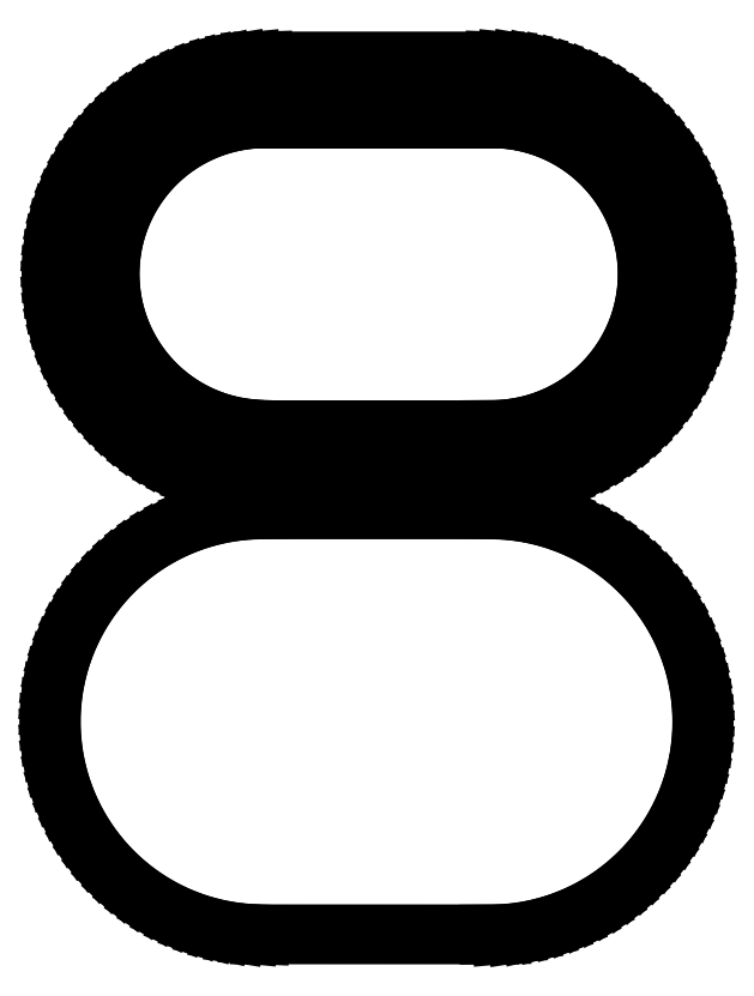
<metadata>
{"format":"dxf","ext":"dxf","renderer":"ezdxf+matplotlib","layout":"modelspace","background":"white","min_lineweight":24,"dpi":150}
</metadata>
<code>
0
SECTION
2
ENTITIES
0
LINE
8
0
10
3.993
20
2.4
30
0
11
4.332
21
2.404
31
0
0
LINE
8
0
10
5.753
20
2.673
30
0
11
6.091
21
2.797
31
0
0
LINE
8
0
10
4.698
20
2.437
30
0
11
5.055
21
2.492
31
0
0
LINE
8
0
10
5.407
20
2.571
30
0
11
5.753
21
2.673
31
0
0
LINE
8
0
10
6.091
20
2.797
30
0
11
6.421
21
2.943
31
0
0
LINE
8
0
10
4.332
20
2.404
30
0
11
4.698
21
2.437
31
0
0
LINE
8
0
10
6.421
20
2.943
30
0
11
6.741
21
3.11
31
0
0
LINE
8
0
10
5.055
20
2.492
30
0
11
5.407
21
2.571
31
0
0
LINE
8
0
10
6.741
20
3.11
30
0
11
7.048
21
3.298
31
0
0
LINE
8
0
10
7.048
20
3.298
30
0
11
7.343
21
3.506
31
0
0
LINE
8
0
10
8.581
20
4.807
30
0
11
8.773
21
5.112
31
0
0
LINE
8
0
10
9.097
20
5.757
30
0
11
9.226
21
6.093
31
0
0
LINE
8
0
10
8.946
20
5.429
30
0
11
9.097
21
5.757
31
0
0
LINE
8
0
10
9.516
20
7.503
30
0
11
9.53
21
7.863
31
0
0
LINE
8
0
10
9.417
20
6.789
30
0
11
9.478
21
7.144
31
0
0
LINE
8
0
10
9.333
20
6.438
30
0
11
9.417
21
6.789
31
0
0
LINE
8
0
10
9.53
20
7.863
30
0
11
9.52
21
8.224
31
0
0
LINE
8
0
10
9.226
20
6.093
30
0
11
9.333
21
6.438
31
0
0
LINE
8
0
10
8.773
20
5.112
30
0
11
8.946
21
5.429
31
0
0
LINE
8
0
10
8.368
20
4.516
30
0
11
8.581
21
4.807
31
0
0
LINE
8
0
10
8.138
20
4.239
30
0
11
8.368
21
4.516
31
0
0
LINE
8
0
10
7.343
20
3.506
30
0
11
7.624
21
3.733
31
0
0
LINE
8
0
10
9.478
20
7.144
30
0
11
9.516
21
7.503
31
0
0
LINE
8
0
10
7.889
20
3.977
30
0
11
8.138
21
4.239
31
0
0
LINE
8
0
10
7.624
20
3.733
30
0
11
7.889
21
3.977
31
0
0
LINE
8
0
10
8.807
20
10.62
30
0
11
8.618
21
10.93
31
0
0
LINE
8
0
10
9.52
20
8.224
30
0
11
9.487
21
8.583
31
0
0
LINE
8
0
10
8.181
20
11.5
30
0
11
7.936
21
11.77
31
0
0
LINE
8
0
10
9.487
20
8.583
30
0
11
9.43
21
8.939
31
0
0
LINE
8
0
10
9.35
20
9.291
30
0
11
9.247
21
9.637
31
0
0
LINE
8
0
10
8.975
20
10.3
30
0
11
8.807
21
10.62
31
0
0
LINE
8
0
10
8.409
20
11.22
30
0
11
8.181
21
11.5
31
0
0
LINE
8
0
10
7.936
20
11.77
30
0
11
7.674
21
12.02
31
0
0
LINE
8
0
10
7.674
20
12.02
30
0
11
7.396
21
12.25
31
0
0
LINE
8
0
10
8.618
20
10.93
30
0
11
8.409
21
11.22
31
0
0
LINE
8
0
10
7.396
20
12.25
30
0
11
7.103
21
12.46
31
0
0
LINE
8
0
10
7.103
20
12.46
30
0
11
6.798
21
12.65
31
0
0
LINE
8
0
10
6.798
20
12.65
30
0
11
6.48
21
12.82
31
0
0
LINE
8
0
10
9.247
20
9.637
30
0
11
9.122
21
9.975
31
0
0
LINE
8
0
10
9.43
20
8.939
30
0
11
9.35
21
9.291
31
0
0
LINE
8
0
10
9.122
20
9.975
30
0
11
8.975
21
10.3
31
0
0
LINE
8
0
10
6.48
20
12.82
30
0
11
6.152
21
12.97
31
0
0
LINE
8
0
10
4.405
20
13.38
30
0
11
4.059
21
13.4
31
0
0
LINE
8
0
10
-5.725
20
13.11
30
0
11
-6.062
21
12.98
31
0
0
LINE
8
0
10
-4.318
20
13.39
30
0
11
-4.676
21
13.35
31
0
0
LINE
8
0
10
-6.062
20
12.98
30
0
11
-6.389
21
12.83
31
0
0
LINE
8
0
10
-6.389
20
12.83
30
0
11
-6.707
21
12.66
31
0
0
LINE
8
0
10
-5.381
20
13.21
30
0
11
-5.725
21
13.11
31
0
0
LINE
8
0
10
-5.031
20
13.29
30
0
11
-5.381
21
13.21
31
0
0
LINE
8
0
10
-4.676
20
13.35
30
0
11
-5.031
21
13.29
31
0
0
LINE
8
0
10
4.059
20
13.4
30
0
11
-3.975
21
13.4
31
0
0
LINE
8
0
10
4.764
20
13.35
30
0
11
4.405
21
13.38
31
0
0
LINE
8
0
10
5.119
20
13.29
30
0
11
4.764
21
13.35
31
0
0
LINE
8
0
10
6.152
20
12.97
30
0
11
5.815
21
13.1
31
0
0
LINE
8
0
10
-3.975
20
13.4
30
0
11
-4.318
21
13.39
31
0
0
LINE
8
0
10
5.47
20
13.2
30
0
11
5.119
21
13.29
31
0
0
LINE
8
0
10
5.815
20
13.1
30
0
11
5.47
21
13.2
31
0
0
LINE
8
0
10
-8.529
20
10.95
30
0
11
-8.718
21
10.65
31
0
0
LINE
8
0
10
-6.707
20
12.66
30
0
11
-7.012
21
12.47
31
0
0
LINE
8
0
10
-9.036
20
10
30
0
11
-9.163
21
9.667
31
0
0
LINE
8
0
10
-7.012
20
12.47
30
0
11
-7.304
21
12.26
31
0
0
LINE
8
0
10
-7.582
20
12.03
30
0
11
-7.845
21
11.79
31
0
0
LINE
8
0
10
-8.319
20
11.25
30
0
11
-8.529
21
10.95
31
0
0
LINE
8
0
10
-8.888
20
10.33
30
0
11
-9.036
21
10
31
0
0
LINE
8
0
10
-9.268
20
9.323
30
0
11
-9.349
21
8.973
31
0
0
LINE
8
0
10
-9.163
20
9.667
30
0
11
-9.268
21
9.323
31
0
0
LINE
8
0
10
-9.349
20
8.973
30
0
11
-9.408
21
8.618
31
0
0
LINE
8
0
10
-8.718
20
10.65
30
0
11
-8.888
21
10.33
31
0
0
LINE
8
0
10
-9.408
20
8.618
30
0
11
-9.443
21
8.26
31
0
0
LINE
8
0
10
-9.443
20
8.26
30
0
11
-9.455
21
7.9
31
0
0
LINE
8
0
10
-7.845
20
11.79
30
0
11
-8.091
21
11.52
31
0
0
LINE
8
0
10
-7.304
20
12.26
30
0
11
-7.582
21
12.03
31
0
0
LINE
8
0
10
-8.091
20
11.52
30
0
11
-8.319
21
11.25
31
0
0
LINE
8
0
10
-9.455
20
7.9
30
0
11
-9.443
21
7.541
31
0
0
LINE
8
0
10
-9.036
20
5.797
30
0
11
-8.888
21
5.469
31
0
0
LINE
8
0
10
-8.529
20
4.847
30
0
11
-8.319
21
4.554
31
0
0
LINE
8
0
10
-8.718
20
5.152
30
0
11
-8.529
21
4.847
31
0
0
LINE
8
0
10
-7.304
20
3.54
30
0
11
-7.012
21
3.33
31
0
0
LINE
8
0
10
-7.845
20
4.014
30
0
11
-7.582
21
3.768
31
0
0
LINE
8
0
10
-8.091
20
4.276
30
0
11
-7.845
21
4.014
31
0
0
LINE
8
0
10
-7.012
20
3.33
30
0
11
-6.707
21
3.14
31
0
0
LINE
8
0
10
-8.319
20
4.554
30
0
11
-8.091
21
4.276
31
0
0
LINE
8
0
10
-8.888
20
5.469
30
0
11
-8.718
21
5.152
31
0
0
LINE
8
0
10
-9.163
20
6.133
30
0
11
-9.036
21
5.797
31
0
0
LINE
8
0
10
-9.268
20
6.478
30
0
11
-9.163
21
6.133
31
0
0
LINE
8
0
10
-9.443
20
7.541
30
0
11
-9.408
21
7.183
31
0
0
LINE
8
0
10
-7.582
20
3.768
30
0
11
-7.304
21
3.54
31
0
0
LINE
8
0
10
-9.349
20
6.828
30
0
11
-9.268
21
6.478
31
0
0
LINE
8
0
10
-9.408
20
7.183
30
0
11
-9.349
21
6.828
31
0
0
LINE
8
0
10
-4.325
20
2.416
30
0
11
-3.981
21
2.4
31
0
0
LINE
8
0
10
-6.707
20
3.14
30
0
11
-6.389
21
2.971
31
0
0
LINE
8
0
10
-6.389
20
2.971
30
0
11
-6.062
21
2.822
31
0
0
LINE
8
0
10
-5.725
20
2.695
30
0
11
-5.381
21
2.591
31
0
0
LINE
8
0
10
-4.676
20
2.451
30
0
11
-4.325
21
2.416
31
0
0
LINE
8
0
10
-3.981
20
2.4
30
0
11
3.993
21
2.4
31
0
0
LINE
8
0
10
-5.381
20
2.591
30
0
11
-5.031
21
2.509
31
0
0
LINE
8
0
10
-6.062
20
2.822
30
0
11
-5.725
21
2.695
31
0
0
LINE
8
0
10
-5.031
20
2.509
30
0
11
-4.676
21
2.451
31
0
0
LINE
8
0
10
4.014
20
0.4003
30
0
11
4.432
21
0.4048
31
0
0
LINE
8
0
10
4.432
20
0.4048
30
0
11
4.941
21
0.4503
31
0
0
LINE
8
0
10
4.941
20
0.4503
30
0
11
5.427
21
0.5261
31
0
0
LINE
8
0
10
5.427
20
0.5261
30
0
11
5.908
21
0.6335
31
0
0
LINE
8
0
10
5.908
20
0.6335
30
0
11
6.379
21
0.7722
31
0
0
LINE
8
0
10
6.379
20
0.7722
30
0
11
6.841
21
0.9416
31
0
0
LINE
8
0
10
6.841
20
0.9416
30
0
11
7.291
21
1.141
31
0
0
LINE
8
0
10
7.291
20
1.141
30
0
11
7.727
21
1.369
31
0
0
LINE
8
0
10
7.727
20
1.369
30
0
11
8.147
21
1.625
31
0
0
LINE
8
0
10
8.147
20
1.625
30
0
11
8.549
21
1.909
31
0
0
LINE
8
0
10
8.549
20
1.909
30
0
11
8.932
21
2.218
31
0
0
LINE
8
0
10
8.932
20
2.218
30
0
11
9.293
21
2.551
31
0
0
LINE
8
0
10
9.293
20
2.551
30
0
11
9.632
21
2.908
31
0
0
LINE
8
0
10
9.632
20
2.908
30
0
11
9.947
21
3.286
31
0
0
LINE
8
0
10
9.947
20
3.286
30
0
11
10.24
21
3.684
31
0
0
LINE
8
0
10
10.24
20
3.684
30
0
11
10.5
21
4.099
31
0
0
LINE
8
0
10
10.5
20
4.099
30
0
11
10.73
21
4.532
31
0
0
LINE
8
0
10
10.73
20
4.532
30
0
11
10.94
21
4.978
31
0
0
LINE
8
0
10
10.94
20
4.978
30
0
11
11.12
21
5.437
31
0
0
LINE
8
0
10
11.12
20
5.437
30
0
11
11.26
21
5.907
31
0
0
LINE
8
0
10
11.26
20
5.907
30
0
11
11.38
21
6.386
31
0
0
LINE
8
0
10
11.38
20
6.386
30
0
11
11.46
21
6.87
31
0
0
LINE
8
0
10
11.46
20
6.87
30
0
11
11.51
21
7.36
31
0
0
LINE
8
0
10
11.51
20
7.36
30
0
11
11.53
21
7.851
31
0
0
LINE
8
0
10
11.53
20
7.851
30
0
11
11.52
21
8.343
31
0
0
LINE
8
0
10
11.52
20
8.343
30
0
11
11.47
21
8.833
31
0
0
LINE
8
0
10
11.47
20
8.833
30
0
11
11.39
21
9.319
31
0
0
LINE
8
0
10
11.39
20
9.319
30
0
11
11.29
21
9.798
31
0
0
LINE
8
0
10
11.29
20
9.798
30
0
11
11.15
21
10.27
31
0
0
LINE
8
0
10
11.15
20
10.27
30
0
11
10.97
21
10.73
31
0
0
LINE
8
0
10
10.97
20
10.73
30
0
11
10.77
21
11.18
31
0
0
LINE
8
0
10
10.77
20
11.18
30
0
11
10.54
21
11.62
31
0
0
LINE
8
0
10
10.54
20
11.62
30
0
11
10.29
21
12.03
31
0
0
LINE
8
0
10
10.29
20
12.03
30
0
11
10
21
12.44
31
0
0
LINE
8
0
10
10
20
12.44
30
0
11
9.692
21
12.82
31
0
0
LINE
8
0
10
9.692
20
12.82
30
0
11
9.357
21
13.18
31
0
0
LINE
8
0
10
9.357
20
13.18
30
0
11
8.999
21
13.52
31
0
0
LINE
8
0
10
8.999
20
13.52
30
0
11
8.62
21
13.83
31
0
0
LINE
8
0
10
8.62
20
13.83
30
0
11
8.222
21
14.12
31
0
0
LINE
8
0
10
8.222
20
14.12
30
0
11
7.805
21
14.38
31
0
0
LINE
8
0
10
7.805
20
14.38
30
0
11
7.372
21
14.61
31
0
0
LINE
8
0
10
7.372
20
14.61
30
0
11
6.925
21
14.82
31
0
0
LINE
8
0
10
6.925
20
14.82
30
0
11
6.465
21
14.99
31
0
0
LINE
8
0
10
6.465
20
14.99
30
0
11
5.995
21
15.14
31
0
0
LINE
8
0
10
5.995
20
15.14
30
0
11
5.516
21
15.25
31
0
0
LINE
8
0
10
5.516
20
15.25
30
0
11
5.031
21
15.33
31
0
0
LINE
8
0
10
5.031
20
15.33
30
0
11
4.541
21
15.38
31
0
0
LINE
8
0
10
4.541
20
15.38
30
0
11
4.13
21
15.4
31
0
0
LINE
8
0
10
-4.04
20
15.4
30
0
11
-4.449
21
15.38
31
0
0
LINE
8
0
10
-4.449
20
15.38
30
0
11
-4.937
21
15.33
31
0
0
LINE
8
0
10
-4.937
20
15.33
30
0
11
-5.421
21
15.25
31
0
0
LINE
8
0
10
-5.421
20
15.25
30
0
11
-5.899
21
15.14
31
0
0
LINE
8
0
10
-5.899
20
15.14
30
0
11
-6.368
21
15
31
0
0
LINE
8
0
10
-6.368
20
15
30
0
11
-6.828
21
14.83
31
0
0
LINE
8
0
10
-6.828
20
14.83
30
0
11
-7.274
21
14.62
31
0
0
LINE
8
0
10
-7.274
20
14.62
30
0
11
-7.707
21
14.39
31
0
0
LINE
8
0
10
-7.707
20
14.39
30
0
11
-8.124
21
14.13
31
0
0
LINE
8
0
10
-8.124
20
14.13
30
0
11
-8.523
21
13.85
31
0
0
LINE
8
0
10
-8.523
20
13.85
30
0
11
-8.902
21
13.54
31
0
0
LINE
8
0
10
-8.902
20
13.54
30
0
11
-9.26
21
13.2
31
0
0
LINE
8
0
10
-9.26
20
13.2
30
0
11
-9.595
21
12.84
31
0
0
LINE
8
0
10
-9.595
20
12.84
30
0
11
-9.907
21
12.46
31
0
0
LINE
8
0
10
-9.907
20
12.46
30
0
11
-10.19
21
12.07
31
0
0
LINE
8
0
10
-10.19
20
12.07
30
0
11
-10.45
21
11.65
31
0
0
LINE
8
0
10
-10.45
20
11.65
30
0
11
-10.68
21
11.22
31
0
0
LINE
8
0
10
-10.68
20
11.22
30
0
11
-10.89
21
10.77
31
0
0
LINE
8
0
10
-10.89
20
10.77
30
0
11
-11.06
21
10.31
31
0
0
LINE
8
0
10
-11.06
20
10.31
30
0
11
-11.2
21
9.841
31
0
0
LINE
8
0
10
-11.2
20
9.841
30
0
11
-11.31
21
9.363
31
0
0
LINE
8
0
10
-11.31
20
9.363
30
0
11
-11.39
21
8.879
31
0
0
LINE
8
0
10
-11.39
20
8.879
30
0
11
-11.44
21
8.391
31
0
0
LINE
8
0
10
-11.44
20
8.391
30
0
11
-11.46
21
7.9
31
0
0
LINE
8
0
10
-11.46
20
7.9
30
0
11
-11.44
21
7.41
31
0
0
LINE
8
0
10
-11.44
20
7.41
30
0
11
-11.39
21
6.922
31
0
0
LINE
8
0
10
-11.39
20
6.922
30
0
11
-11.31
21
6.438
31
0
0
LINE
8
0
10
-11.31
20
6.438
30
0
11
-11.2
21
5.96
31
0
0
LINE
8
0
10
-11.2
20
5.96
30
0
11
-11.06
21
5.49
31
0
0
LINE
8
0
10
-11.06
20
5.49
30
0
11
-10.89
21
5.031
31
0
0
LINE
8
0
10
-10.89
20
5.031
30
0
11
-10.68
21
4.584
31
0
0
LINE
8
0
10
-10.68
20
4.584
30
0
11
-10.45
21
4.151
31
0
0
LINE
8
0
10
-10.45
20
4.151
30
0
11
-10.19
21
3.735
31
0
0
LINE
8
0
10
-10.19
20
3.735
30
0
11
-9.907
21
3.336
31
0
0
LINE
8
0
10
-9.907
20
3.336
30
0
11
-9.595
21
2.957
31
0
0
LINE
8
0
10
-9.595
20
2.957
30
0
11
-9.26
21
2.599
31
0
0
LINE
8
0
10
-9.26
20
2.599
30
0
11
-8.902
21
2.263
31
0
0
LINE
8
0
10
-8.902
20
2.263
30
0
11
-8.523
21
1.952
31
0
0
LINE
8
0
10
-8.523
20
1.952
30
0
11
-8.124
21
1.666
31
0
0
LINE
8
0
10
-8.124
20
1.666
30
0
11
-7.707
21
1.407
31
0
0
LINE
8
0
10
-7.707
20
1.407
30
0
11
-7.274
21
1.176
31
0
0
LINE
8
0
10
-7.274
20
1.176
30
0
11
-6.828
21
0.9733
31
0
0
LINE
8
0
10
-6.828
20
0.9733
30
0
11
-6.368
21
0.8005
31
0
0
LINE
8
0
10
-6.368
20
0.8005
30
0
11
-5.899
21
0.6581
31
0
0
LINE
8
0
10
-5.899
20
0.6581
30
0
11
-5.421
21
0.5467
31
0
0
LINE
8
0
10
-5.421
20
0.5467
30
0
11
-4.937
21
0.4667
31
0
0
LINE
8
0
10
-4.937
20
0.4667
30
0
11
-4.469
21
0.4206
31
0
0
LINE
8
0
10
-4.469
20
0.4206
30
0
11
-4.074
21
0.4024
31
0
0
LINE
8
0
10
-4.04
20
15.4
30
0
11
4.13
21
15.4
31
0
0
LINE
8
0
10
-4.074
20
0.4024
30
0
11
4.014
21
0.4003
31
0
0
LINE
8
0
10
3.939
20
-15.4
30
0
11
4.357
21
-15.39
31
0
0
LINE
8
0
10
4.357
20
-15.39
30
0
11
4.866
21
-15.35
31
0
0
LINE
8
0
10
4.866
20
-15.35
30
0
11
5.352
21
-15.27
31
0
0
LINE
8
0
10
5.352
20
-15.27
30
0
11
5.833
21
-15.16
31
0
0
LINE
8
0
10
5.833
20
-15.16
30
0
11
6.304
21
-15.02
31
0
0
LINE
8
0
10
6.304
20
-15.02
30
0
11
6.766
21
-14.85
31
0
0
LINE
8
0
10
6.766
20
-14.85
30
0
11
7.216
21
-14.65
31
0
0
LINE
8
0
10
7.216
20
-14.65
30
0
11
7.652
21
-14.43
31
0
0
LINE
8
0
10
7.652
20
-14.43
30
0
11
8.072
21
-14.17
31
0
0
LINE
8
0
10
8.072
20
-14.17
30
0
11
8.474
21
-13.89
31
0
0
LINE
8
0
10
8.474
20
-13.89
30
0
11
8.857
21
-13.58
31
0
0
LINE
8
0
10
8.857
20
-13.58
30
0
11
9.218
21
-13.24
31
0
0
LINE
8
0
10
9.218
20
-13.24
30
0
11
9.557
21
-12.89
31
0
0
LINE
8
0
10
9.557
20
-12.89
30
0
11
9.872
21
-12.51
31
0
0
LINE
8
0
10
9.872
20
-12.51
30
0
11
10.16
21
-12.11
31
0
0
LINE
8
0
10
10.16
20
-12.11
30
0
11
10.42
21
-11.7
31
0
0
LINE
8
0
10
10.42
20
-11.7
30
0
11
10.66
21
-11.26
31
0
0
LINE
8
0
10
10.66
20
-11.26
30
0
11
10.87
21
-10.82
31
0
0
LINE
8
0
10
10.87
20
-10.82
30
0
11
11.04
21
-10.36
31
0
0
LINE
8
0
10
11.04
20
-10.36
30
0
11
11.19
21
-9.888
31
0
0
LINE
8
0
10
11.19
20
-9.888
30
0
11
11.3
21
-9.41
31
0
0
LINE
8
0
10
11.3
20
-9.41
30
0
11
11.39
21
-8.925
31
0
0
LINE
8
0
10
11.39
20
-8.925
30
0
11
11.44
21
-8.436
31
0
0
LINE
8
0
10
11.44
20
-8.436
30
0
11
11.46
21
-7.944
31
0
0
LINE
8
0
10
11.46
20
-7.944
30
0
11
11.44
21
-7.453
31
0
0
LINE
8
0
10
11.44
20
-7.453
30
0
11
11.4
21
-6.963
31
0
0
LINE
8
0
10
11.4
20
-6.963
30
0
11
11.32
21
-6.477
31
0
0
LINE
8
0
10
11.32
20
-6.477
30
0
11
11.21
21
-5.997
31
0
0
LINE
8
0
10
11.21
20
-5.997
30
0
11
11.07
21
-5.526
31
0
0
LINE
8
0
10
11.07
20
-5.526
30
0
11
10.9
21
-5.065
31
0
0
LINE
8
0
10
10.9
20
-5.065
30
0
11
10.7
21
-4.615
31
0
0
LINE
8
0
10
10.7
20
-4.615
30
0
11
10.47
21
-4.18
31
0
0
LINE
8
0
10
10.47
20
-4.18
30
0
11
10.21
21
-3.761
31
0
0
LINE
8
0
10
10.21
20
-3.761
30
0
11
9.927
21
-3.36
31
0
0
LINE
8
0
10
9.927
20
-3.36
30
0
11
9.617
21
-2.979
31
0
0
LINE
8
0
10
9.617
20
-2.979
30
0
11
9.282
21
-2.618
31
0
0
LINE
8
0
10
9.282
20
-2.618
30
0
11
8.924
21
-2.28
31
0
0
LINE
8
0
10
8.924
20
-2.28
30
0
11
8.545
21
-1.967
31
0
0
LINE
8
0
10
8.545
20
-1.967
30
0
11
8.147
21
-1.678
31
0
0
LINE
8
0
10
8.147
20
-1.678
30
0
11
7.73
21
-1.417
31
0
0
LINE
8
0
10
7.73
20
-1.417
30
0
11
7.297
21
-1.184
31
0
0
LINE
8
0
10
7.297
20
-1.184
30
0
11
6.85
21
-0.9789
31
0
0
LINE
8
0
10
6.85
20
-0.9789
30
0
11
6.39
21
-0.804
31
0
0
LINE
8
0
10
6.39
20
-0.804
30
0
11
5.92
21
-0.6597
31
0
0
LINE
8
0
10
5.92
20
-0.6597
30
0
11
5.441
21
-0.5464
31
0
0
LINE
8
0
10
5.441
20
-0.5464
30
0
11
4.956
21
-0.4648
31
0
0
LINE
8
0
10
4.956
20
-0.4648
30
0
11
4.467
21
-0.4151
31
0
0
LINE
8
0
10
4.467
20
-0.4151
30
0
11
4.056
21
-0.4005
31
0
0
LINE
8
0
10
-4.115
20
-0.4003
30
0
11
-4.524
21
-0.4137
31
0
0
LINE
8
0
10
-4.524
20
-0.4137
30
0
11
-5.012
21
-0.4618
31
0
0
LINE
8
0
10
-5.012
20
-0.4618
30
0
11
-5.496
21
-0.5417
31
0
0
LINE
8
0
10
-5.496
20
-0.5417
30
0
11
-5.974
21
-0.6531
31
0
0
LINE
8
0
10
-5.974
20
-0.6531
30
0
11
-6.443
21
-0.7956
31
0
0
LINE
8
0
10
-6.443
20
-0.7956
30
0
11
-6.903
21
-0.9684
31
0
0
LINE
8
0
10
-6.903
20
-0.9684
30
0
11
-7.349
21
-1.171
31
0
0
LINE
8
0
10
-7.349
20
-1.171
30
0
11
-7.782
21
-1.402
31
0
0
LINE
8
0
10
-7.782
20
-1.402
30
0
11
-8.199
21
-1.661
31
0
0
LINE
8
0
10
-8.199
20
-1.661
30
0
11
-8.598
21
-1.947
31
0
0
LINE
8
0
10
-8.598
20
-1.947
30
0
11
-8.977
21
-2.258
31
0
0
LINE
8
0
10
-8.977
20
-2.258
30
0
11
-9.335
21
-2.594
31
0
0
LINE
8
0
10
-9.335
20
-2.594
30
0
11
-9.67
21
-2.952
31
0
0
LINE
8
0
10
-9.67
20
-2.952
30
0
11
-9.982
21
-3.331
31
0
0
LINE
8
0
10
-9.982
20
-3.331
30
0
11
-10.27
21
-3.73
31
0
0
LINE
8
0
10
-10.27
20
-3.73
30
0
11
-10.53
21
-4.146
31
0
0
LINE
8
0
10
-10.53
20
-4.146
30
0
11
-10.76
21
-4.579
31
0
0
LINE
8
0
10
-10.76
20
-4.579
30
0
11
-10.96
21
-5.026
31
0
0
LINE
8
0
10
-10.96
20
-5.026
30
0
11
-11.13
21
-5.485
31
0
0
LINE
8
0
10
-11.13
20
-5.485
30
0
11
-11.28
21
-5.955
31
0
0
LINE
8
0
10
-11.28
20
-5.955
30
0
11
-11.39
21
-6.433
31
0
0
LINE
8
0
10
-11.39
20
-6.433
30
0
11
-11.47
21
-6.917
31
0
0
LINE
8
0
10
-11.47
20
-6.917
30
0
11
-11.51
21
-7.405
31
0
0
LINE
8
0
10
-11.51
20
-7.405
30
0
11
-11.53
21
-7.895
31
0
0
LINE
8
0
10
-11.53
20
-7.895
30
0
11
-11.51
21
-8.386
31
0
0
LINE
8
0
10
-11.51
20
-8.386
30
0
11
-11.47
21
-8.874
31
0
0
LINE
8
0
10
-11.47
20
-8.874
30
0
11
-11.39
21
-9.358
31
0
0
LINE
8
0
10
-11.39
20
-9.358
30
0
11
-11.28
21
-9.836
31
0
0
LINE
8
0
10
-11.28
20
-9.836
30
0
11
-11.13
21
-10.31
31
0
0
LINE
8
0
10
-11.13
20
-10.31
30
0
11
-10.96
21
-10.76
31
0
0
LINE
8
0
10
-10.96
20
-10.76
30
0
11
-10.76
21
-11.21
31
0
0
LINE
8
0
10
-10.76
20
-11.21
30
0
11
-10.53
21
-11.64
31
0
0
LINE
8
0
10
-10.53
20
-11.64
30
0
11
-10.27
21
-12.06
31
0
0
LINE
8
0
10
-10.27
20
-12.06
30
0
11
-9.982
21
-12.46
31
0
0
LINE
8
0
10
-9.982
20
-12.46
30
0
11
-9.67
21
-12.84
31
0
0
LINE
8
0
10
-9.67
20
-12.84
30
0
11
-9.335
21
-13.2
31
0
0
LINE
8
0
10
-9.335
20
-13.2
30
0
11
-8.977
21
-13.53
31
0
0
LINE
8
0
10
-8.977
20
-13.53
30
0
11
-8.598
21
-13.84
31
0
0
LINE
8
0
10
-8.598
20
-13.84
30
0
11
-8.199
21
-14.13
31
0
0
LINE
8
0
10
-8.199
20
-14.13
30
0
11
-7.782
21
-14.39
31
0
0
LINE
8
0
10
-7.782
20
-14.39
30
0
11
-7.349
21
-14.62
31
0
0
LINE
8
0
10
-7.349
20
-14.62
30
0
11
-6.903
21
-14.82
31
0
0
LINE
8
0
10
-6.903
20
-14.82
30
0
11
-6.443
21
-15
31
0
0
LINE
8
0
10
-6.443
20
-15
30
0
11
-5.974
21
-15.14
31
0
0
LINE
8
0
10
-5.974
20
-15.14
30
0
11
-5.496
21
-15.25
31
0
0
LINE
8
0
10
-5.496
20
-15.25
30
0
11
-5.012
21
-15.33
31
0
0
LINE
8
0
10
-5.012
20
-15.33
30
0
11
-4.544
21
-15.37
31
0
0
LINE
8
0
10
-4.544
20
-15.37
30
0
11
-4.149
21
-15.39
31
0
0
LINE
8
0
10
-4.115
20
-0.4003
30
0
11
4.056
21
-0.4005
31
0
0
LINE
8
0
10
-4.149
20
-15.39
30
0
11
3.939
21
-15.4
31
0
0
ENDSEC
0
EOF

</code>
